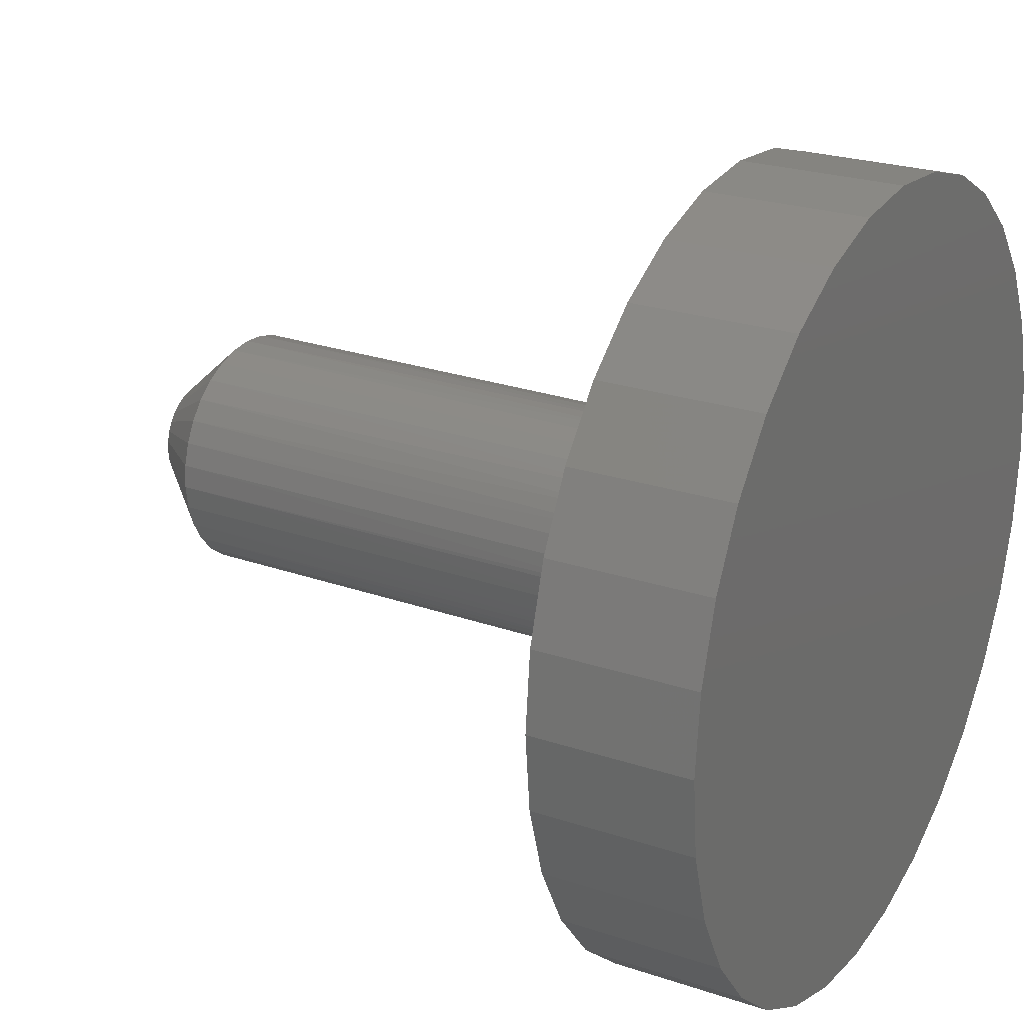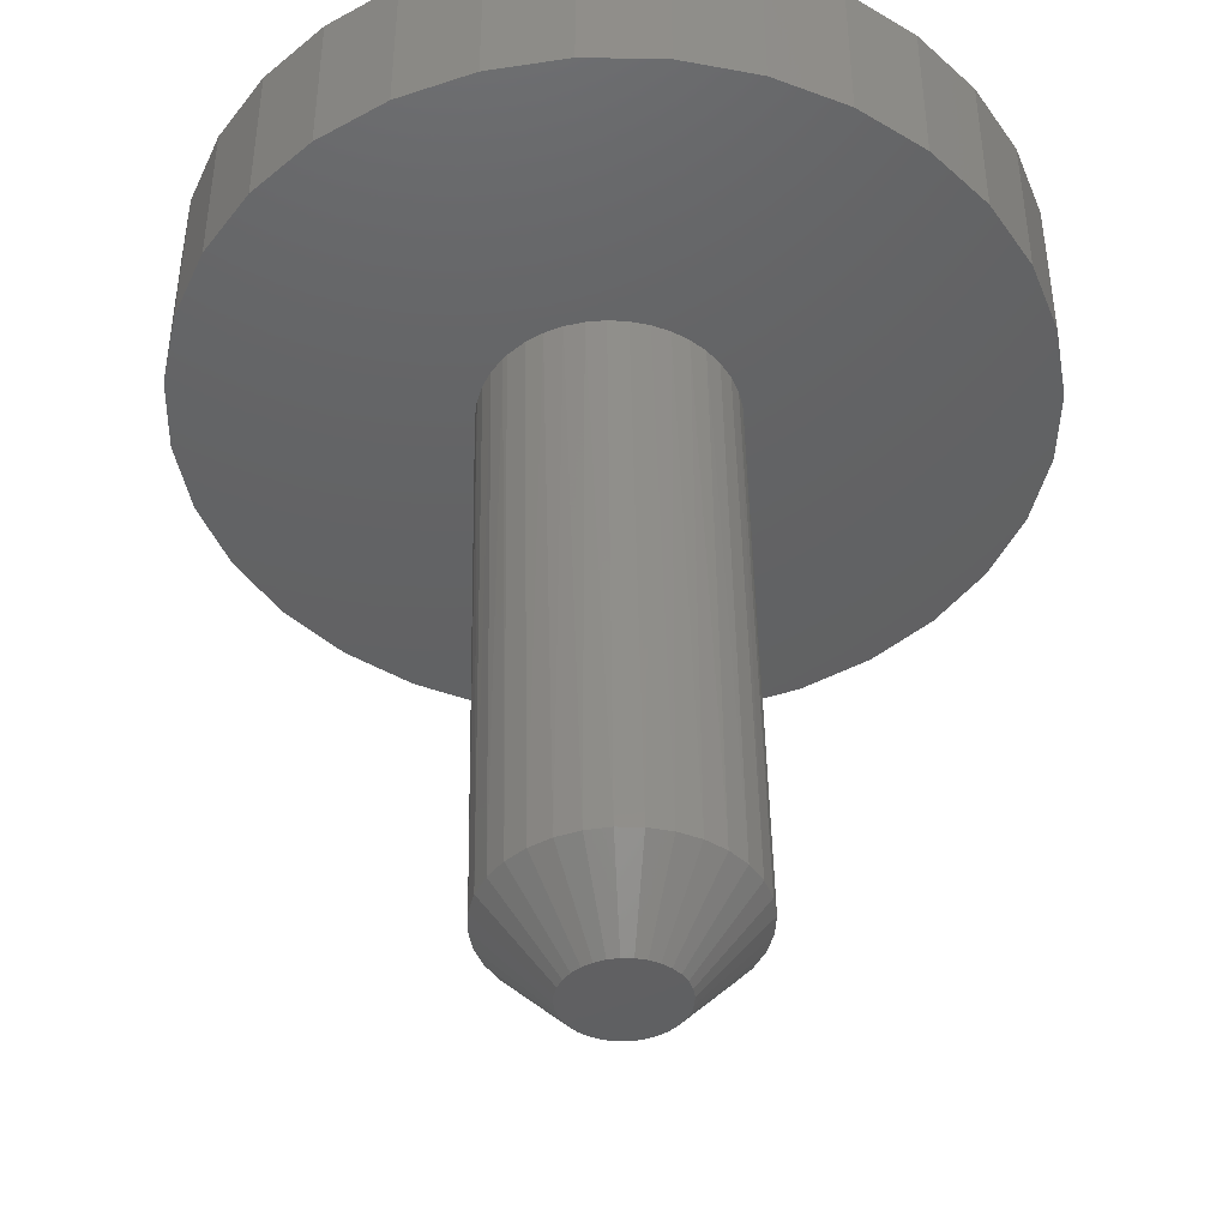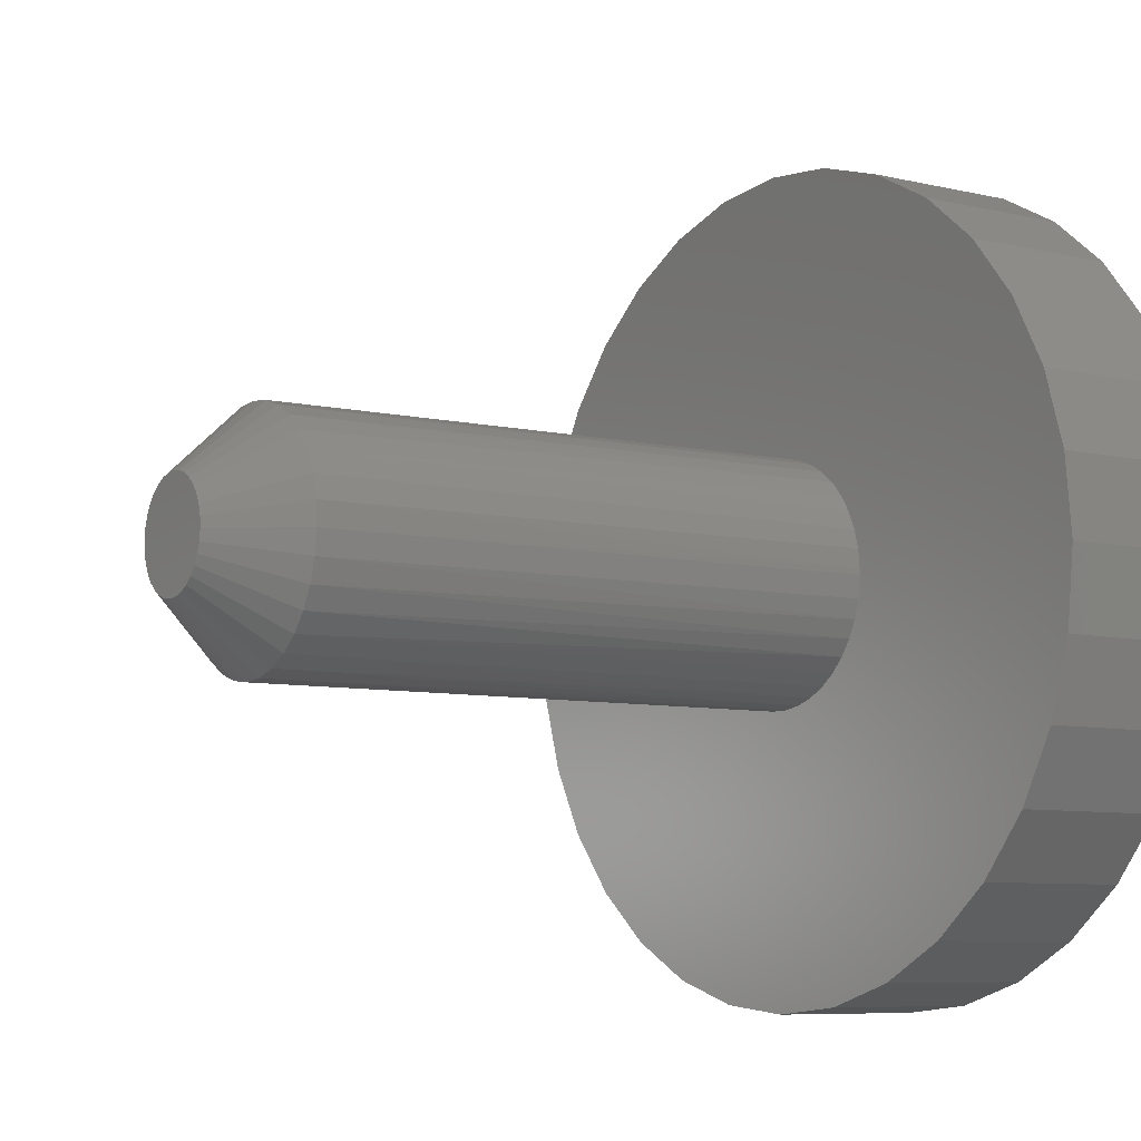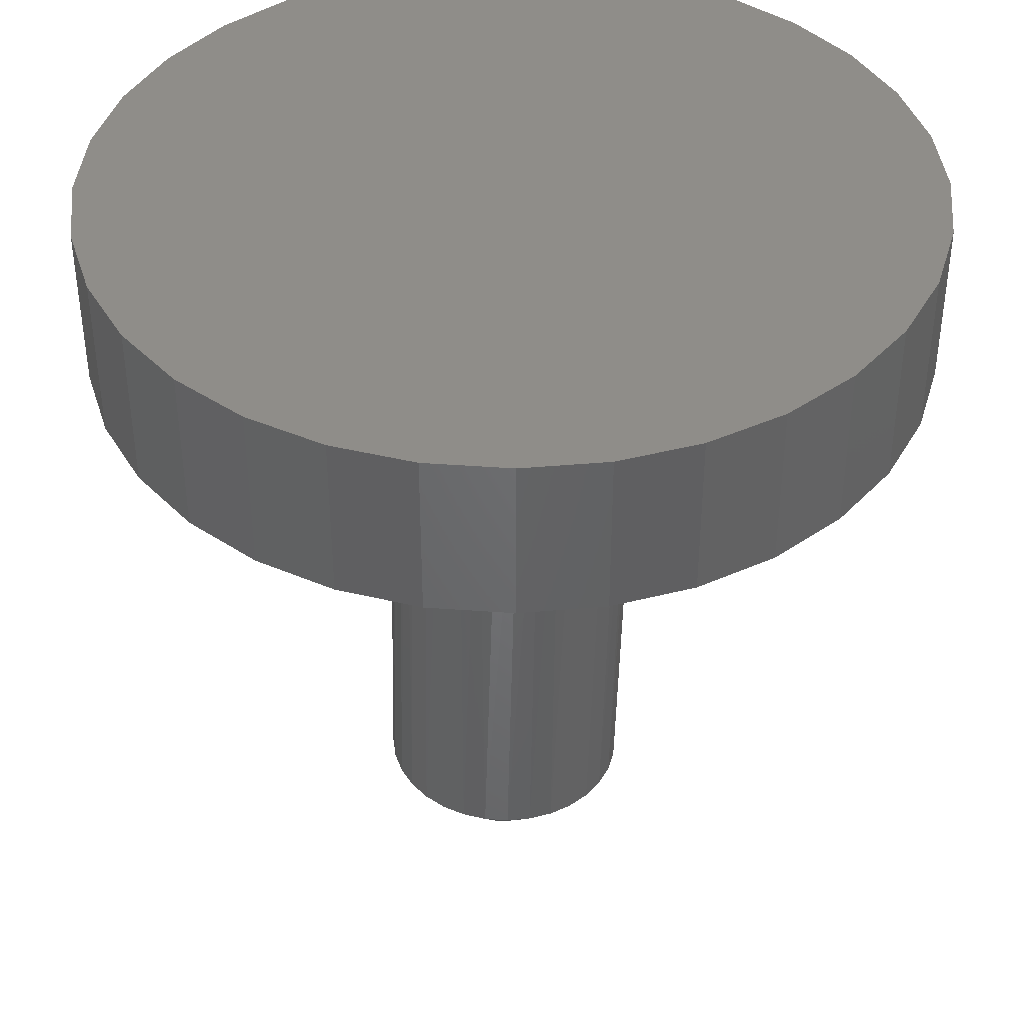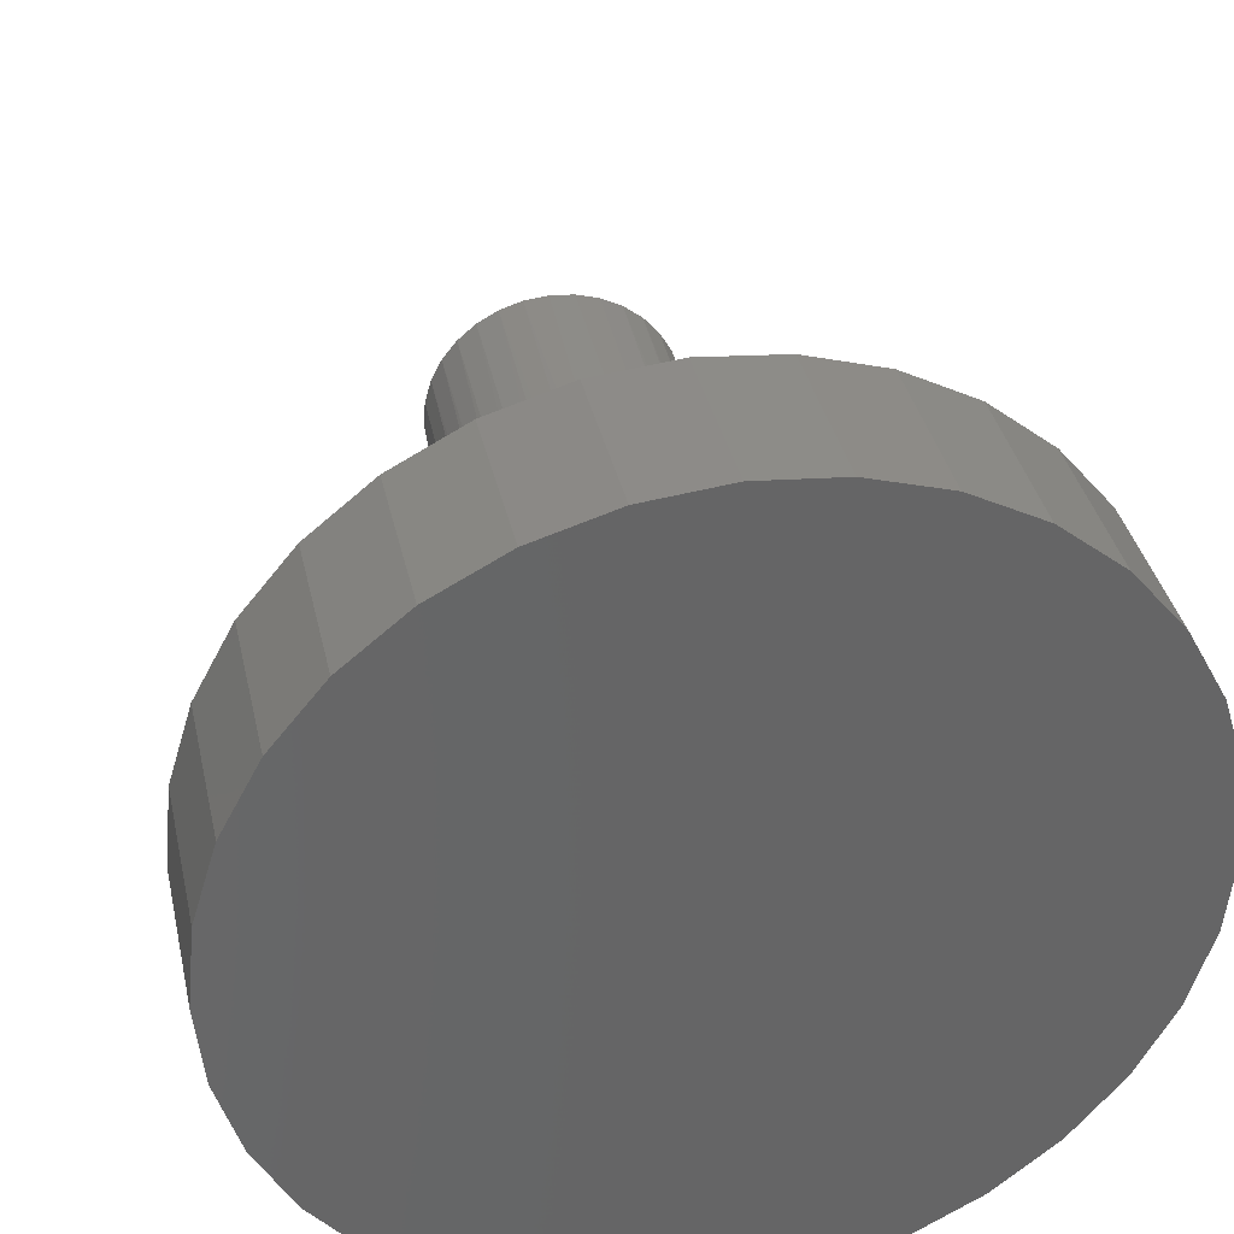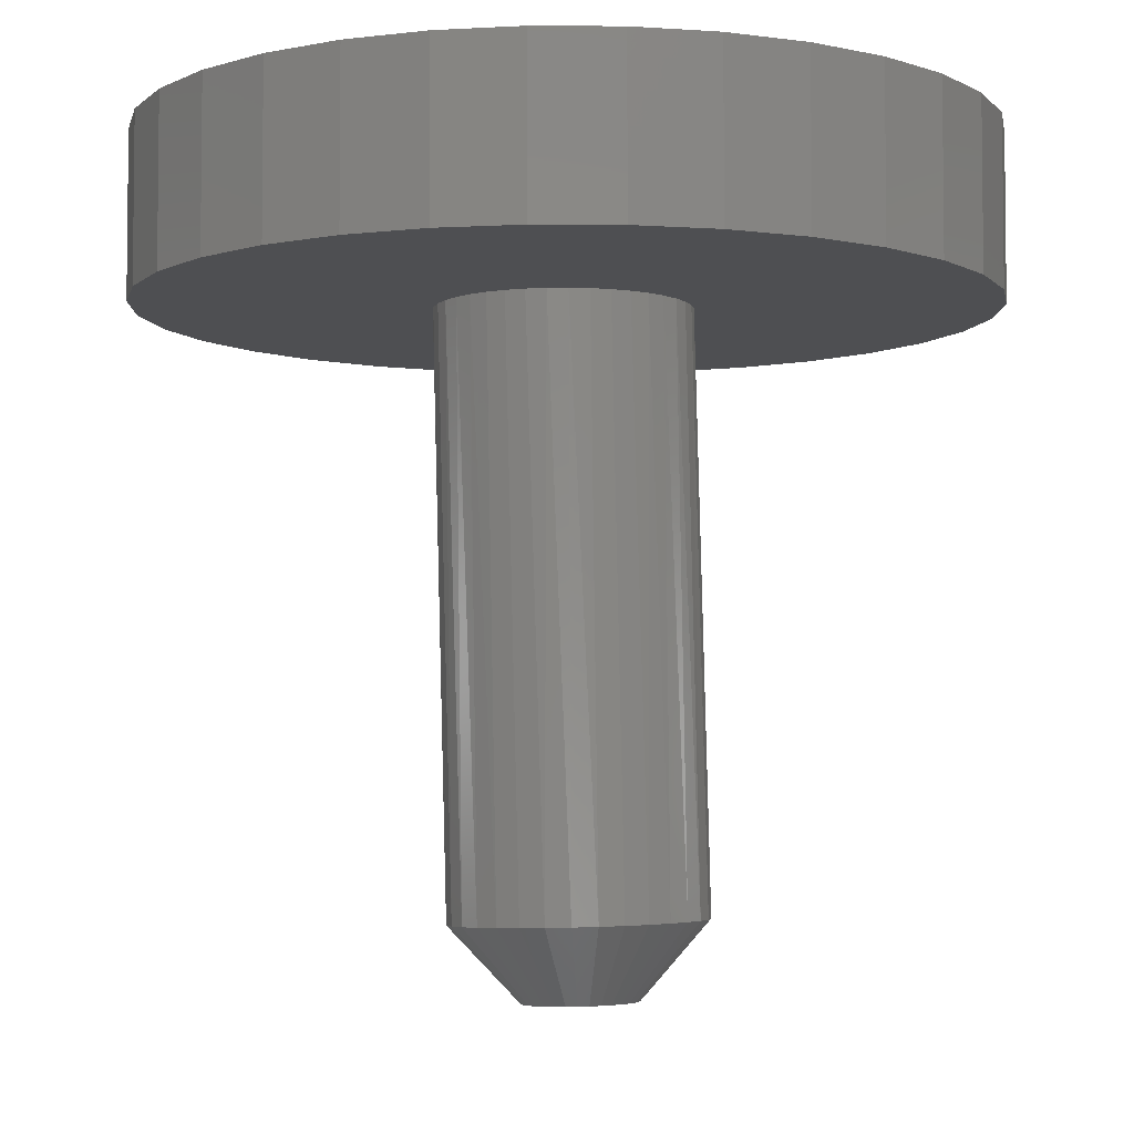
<metadata>
{"format":"stl","ext":"stl","renderer":"f3d","projection":"perspective","resolution":1024,"background":"white","views":[{"elev":24.0,"azim":-60.8,"up":"+Y"},{"elev":-43.4,"azim":-40.5,"up":"+Z"},{"elev":-7.4,"azim":-124.3,"up":"+Y"},{"elev":41.1,"azim":157.0,"up":"+Z"},{"elev":36.7,"azim":-12.3,"up":"+Y"},{"elev":-4.6,"azim":-6.8,"up":"+Z"}]}
</metadata>
<code>
# stl→obj: 169 verts, 334 faces
v 0.008866 -0.05955 -0.7466
v 0.03381 -0.05894 -0.7459
v 0.02137 -0.06047 -0.7462
v -0.003218 -0.05621 -0.7469
v 0.04572 -0.055 -0.7457
v -0.01442 -0.05057 -0.7471
v 0.05663 -0.04882 -0.7454
v -0.0243 -0.04285 -0.7474
v 0.06612 -0.04063 -0.7452
v -0.03249 -0.03335 -0.7476
v 0.07384 -0.03074 -0.745
v 0.07209 0.04033 -0.745
v -0.02652 0.0476 -0.7474
v 0.0639 0.04982 -0.7452
v -0.01703 0.0558 -0.7472
v 0.05402 0.05754 -0.7454
v -0.006119 0.06198 -0.7469
v 0.04282 0.06318 -0.7457
v 0.005787 0.06591 -0.7466
v 0.03074 0.06653 -0.746
v 0.01823 0.06745 -0.7463
v 0.07948 -0.01954 -0.7448
v -0.03867 -0.02244 -0.7477
v 0.08282 -0.007451 -0.7447
v -0.04261 -0.01053 -0.7478
v 0.08374 0.005058 -0.7447
v -0.04414 0.001917 -0.7479
v 0.08221 0.01751 -0.7448
v -0.04322 0.01443 -0.7478
v 0.07827 0.02941 -0.7449
v -0.03987 0.02651 -0.7478
v -0.03424 0.03772 -0.7476
v 0.1476 0.06107 -0.6572
v 0.1338 0.08531 -0.6575
v 0.1224 0.07825 0
v 0.1089 0.09659 0
v 0.1156 0.1064 -0.658
v 0.09261 0.1126 0
v 0.09369 0.1235 -0.6585
v 0.074 0.1257 0
v 0.04198 0.1435 -0.6598
v 0.01421 0.1455 -0.6605
v 0.009159 0.1454 0
v -0.01362 0.1448 0
v -0.01343 0.1421 -0.6611
v -0.036 0.1406 0
v -0.03988 0.1334 -0.6618
v -0.09522 0.1076 0
v -0.07734 0.1217 0
v -0.06411 0.1197 -0.6624
v -0.0852 0.1015 -0.6629
v -0.1106 0.09086 0
v -0.1023 0.07951 -0.6633
v -0.1231 0.07183 0
v -0.1149 0.05463 -0.6636
v -0.1406 0.006975 0
v -0.1383 0.02934 0
v -0.1223 0.02778 -0.6638
v -0.1243 -5.219e-17 -0.6639
v -0.1406 -5.219e-17 7.404e-18
v 0.1436 0.006975 -6.29e-17
v 0.1597 0.006975 -0.6569
v 0.1425 0.02174 0
v 0.1563 0.03462 -0.657
v 0.1398 0.03631 0
v 0.1328 0.05798 0
v 0.05354 0.1357 0
v 0.06882 0.1361 -0.6591
v 0.03174 0.1423 0
v -0.05743 0.1328 0
v -0.1325 0.05106 0
v -0.1209 -0.02765 -0.6638
v -0.1122 -0.0541 -0.6636
v -0.1312 -0.04741 0
v -0.1214 -0.06796 0
v -0.09846 -0.07834 -0.6632
v -0.1084 -0.08667 0
v -0.08027 -0.09943 -0.6628
v -0.09258 -0.1031 0
v -0.03344 -0.1291 -0.6616
v -0.006596 -0.1365 -0.661
v -0.03254 -0.1345 0
v -0.01005 -0.1381 0
v 0.02118 -0.1386 -0.6603
v 0.01273 -0.1382 0
v 0.04882 -0.1352 -0.6596
v 0.07706 -0.1169 0
v 0.05685 -0.1274 0
v 0.07526 -0.1264 -0.659
v 0.09949 -0.1127 -0.6584
v 0.09531 -0.1033 0
v 0.1206 -0.0945 -0.6579
v 0.1112 -0.0869 0
v 0.1377 -0.07254 -0.6574
v 0.1241 -0.06833 0
v -0.1377 -0.02556 0
v -0.07434 -0.1167 0
v -0.05831 -0.1166 -0.6622
v -0.05416 -0.1273 0
v 0.03522 -0.1346 0
v 0.134 -0.04794 0
v 0.1502 -0.04766 -0.6571
v 0.1396 -0.03013 0
v 0.1577 -0.02081 -0.6569
v 0.1428 -0.01168 0
v -0.4596 0.09241 0
v 0.4695 0.09241 0
v 0.09735 -0.4646 0
v 0.004934 -0.4737 0
v -0.08748 -0.4646 0
v -0.1763 -0.4376 0
v -0.2582 -0.3939 0
v -0.33 -0.3349 0
v -0.3889 -0.2632 0
v -0.4327 -0.1813 0
v 0.4426 -0.1813 0
v 0.3988 -0.2632 0
v 0.3399 -0.3349 0
v 0.2681 -0.3939 0
v 0.1862 -0.4376 0
v -0.4327 0.1813 0
v -0.3889 0.2632 0
v -0.33 0.3349 0
v -0.2582 0.3939 0
v -0.1763 0.4376 0
v -0.08748 0.4646 0
v 0.004934 0.4737 0
v -0.4688 5.801e-17 0
v -0.4596 -0.09241 0
v 0.09735 0.4646 0
v 0.1862 0.4376 0
v 0.2681 0.3939 0
v 0.3399 0.3349 0
v 0.3988 0.2632 0
v 0.4426 0.1813 0
v 0.4786 0 0
v 0.4695 -0.09241 0
v -0.08748 0.4646 0.1875
v 0.09735 0.4646 0.1875
v 0.004934 0.4737 0.1875
v 0.1862 0.4376 0.1875
v -0.1763 0.4376 0.1875
v 0.2681 0.3939 0.1875
v -0.2582 0.3939 0.1875
v 0.3399 0.3349 0.1875
v -0.33 0.3349 0.1875
v 0.3988 0.2632 0.1875
v -0.3889 0.2632 0.1875
v 0.4426 0.1813 0.1875
v -0.4327 0.1813 0.1875
v 0.4695 0.09241 0.1875
v -0.4596 0.09241 0.1875
v 0.4786 0 0.1875
v -0.4688 5.801e-17 0.1875
v 0.4695 -0.09241 0.1875
v -0.4596 -0.09241 0.1875
v 0.4426 -0.1813 0.1875
v -0.4327 -0.1813 0.1875
v 0.3988 -0.2632 0.1875
v -0.3889 -0.2632 0.1875
v 0.3399 -0.3349 0.1875
v -0.33 -0.3349 0.1875
v 0.2681 -0.3939 0.1875
v -0.2582 -0.3939 0.1875
v 0.1862 -0.4376 0.1875
v -0.1763 -0.4376 0.1875
v 0.09735 -0.4646 0.1875
v -0.08748 -0.4646 0.1875
v 0.004934 -0.4737 0.1875
f 1 2 3
f 2 1 4
f 2 4 5
f 5 4 6
f 5 6 7
f 7 6 8
f 7 8 9
f 9 8 10
f 9 10 11
f 12 13 14
f 14 13 15
f 14 15 16
f 16 15 17
f 16 17 18
f 18 17 19
f 18 19 20
f 20 19 21
f 11 10 22
f 22 10 23
f 22 23 24
f 24 23 25
f 24 25 26
f 26 25 27
f 26 27 28
f 28 27 29
f 28 29 30
f 30 29 31
f 30 31 12
f 12 31 32
f 12 32 13
f 33 34 35
f 36 35 34
f 34 37 36
f 36 37 38
f 38 37 39
f 38 39 40
f 41 42 43
f 44 43 42
f 42 45 44
f 44 45 46
f 46 45 47
f 48 49 50
f 50 51 48
f 52 48 51
f 51 53 52
f 52 53 54
f 54 53 55
f 56 57 58
f 56 58 59
f 56 59 60
f 61 62 63
f 63 62 64
f 63 64 65
f 65 64 66
f 66 64 33
f 66 33 35
f 40 39 67
f 67 39 68
f 67 68 69
f 69 68 41
f 69 41 43
f 50 49 47
f 47 49 70
f 47 70 46
f 58 57 55
f 55 57 71
f 55 71 54
f 72 73 74
f 75 74 73
f 73 76 75
f 75 76 77
f 77 76 78
f 77 78 79
f 80 81 82
f 83 82 81
f 81 84 83
f 83 84 85
f 85 84 86
f 87 88 89
f 89 90 87
f 91 87 90
f 90 92 91
f 91 92 93
f 93 92 94
f 93 94 95
f 60 59 96
f 96 59 72
f 96 72 74
f 79 78 97
f 97 78 98
f 97 98 99
f 99 98 80
f 99 80 82
f 89 88 86
f 86 88 100
f 86 100 85
f 95 94 101
f 101 94 102
f 101 102 103
f 103 102 104
f 103 104 105
f 62 61 104
f 104 61 105
f 21 19 42
f 42 41 21
f 34 14 37
f 37 14 16
f 37 16 39
f 14 34 12
f 12 34 33
f 12 33 30
f 30 33 64
f 30 64 28
f 28 64 62
f 28 62 26
f 32 51 13
f 13 51 50
f 13 50 15
f 51 32 53
f 53 32 31
f 53 31 55
f 55 31 29
f 55 29 58
f 58 29 27
f 58 27 59
f 42 19 45
f 45 19 17
f 45 17 47
f 47 17 15
f 47 15 50
f 21 41 20
f 20 41 68
f 20 68 18
f 18 68 39
f 18 39 16
f 3 2 84
f 84 81 3
f 76 8 78
f 78 8 6
f 78 6 98
f 8 76 10
f 10 76 73
f 10 73 23
f 23 73 72
f 23 72 25
f 25 72 59
f 25 59 27
f 11 92 9
f 9 92 90
f 9 90 7
f 92 11 94
f 94 11 22
f 94 22 102
f 102 22 24
f 102 24 104
f 104 24 26
f 104 26 62
f 84 2 86
f 86 2 5
f 86 5 89
f 89 5 7
f 89 7 90
f 3 81 1
f 1 81 80
f 1 80 4
f 4 80 98
f 4 98 6
f 106 49 48
f 52 106 48
f 38 40 107
f 36 38 107
f 83 85 108
f 83 108 109
f 83 109 110
f 83 110 111
f 83 111 112
f 83 112 113
f 83 113 114
f 83 114 115
f 85 116 117
f 85 117 118
f 85 118 119
f 85 119 120
f 85 120 108
f 44 121 122
f 44 122 123
f 44 123 124
f 44 124 125
f 44 125 126
f 44 126 127
f 44 127 43
f 121 44 46
f 121 46 70
f 121 70 49
f 121 49 106
f 128 106 52
f 128 52 54
f 128 54 71
f 128 71 57
f 128 57 56
f 128 56 60
f 129 128 60
f 129 60 96
f 129 96 74
f 129 74 75
f 129 75 77
f 129 77 79
f 129 79 115
f 115 79 97
f 115 97 99
f 115 99 82
f 115 82 83
f 43 127 130
f 43 130 131
f 43 131 132
f 43 132 133
f 43 133 134
f 43 134 135
f 43 135 69
f 135 107 40
f 135 40 67
f 135 67 69
f 136 137 105
f 136 105 61
f 136 61 63
f 136 63 65
f 136 65 66
f 136 66 35
f 136 35 36
f 136 36 107
f 137 116 91
f 137 91 93
f 137 93 95
f 137 95 101
f 137 101 103
f 137 103 105
f 116 85 100
f 116 100 88
f 116 88 87
f 116 87 91
f 138 139 140
f 139 138 141
f 141 138 142
f 141 142 143
f 143 142 144
f 143 144 145
f 145 144 146
f 145 146 147
f 147 146 148
f 147 148 149
f 149 148 150
f 149 150 151
f 151 150 152
f 151 152 153
f 153 152 154
f 153 154 155
f 155 154 156
f 155 156 157
f 157 156 158
f 157 158 159
f 159 158 160
f 159 160 161
f 161 160 162
f 161 162 163
f 163 162 164
f 163 164 165
f 165 164 166
f 165 166 167
f 167 166 168
f 167 168 169
f 136 153 137
f 137 153 155
f 137 155 116
f 116 155 157
f 116 157 117
f 117 157 159
f 117 159 118
f 118 159 161
f 118 161 119
f 119 161 163
f 119 163 120
f 120 163 165
f 120 165 108
f 108 165 167
f 108 167 109
f 109 167 169
f 109 169 110
f 110 169 168
f 110 168 111
f 111 168 166
f 111 166 112
f 112 166 164
f 112 164 113
f 113 164 162
f 113 162 114
f 114 162 160
f 114 160 115
f 115 160 158
f 115 158 129
f 129 158 156
f 129 156 128
f 128 156 154
f 128 154 106
f 106 154 152
f 106 152 121
f 121 152 150
f 121 150 122
f 122 150 148
f 122 148 123
f 123 148 146
f 123 146 124
f 124 146 144
f 124 144 125
f 125 144 142
f 125 142 126
f 126 142 138
f 126 138 127
f 127 138 140
f 127 140 130
f 130 140 139
f 130 139 131
f 131 139 141
f 131 141 132
f 132 141 143
f 132 143 133
f 133 143 145
f 133 145 134
f 134 145 147
f 134 147 135
f 135 147 149
f 135 149 107
f 107 149 151
f 107 151 136
f 136 151 153

</code>
